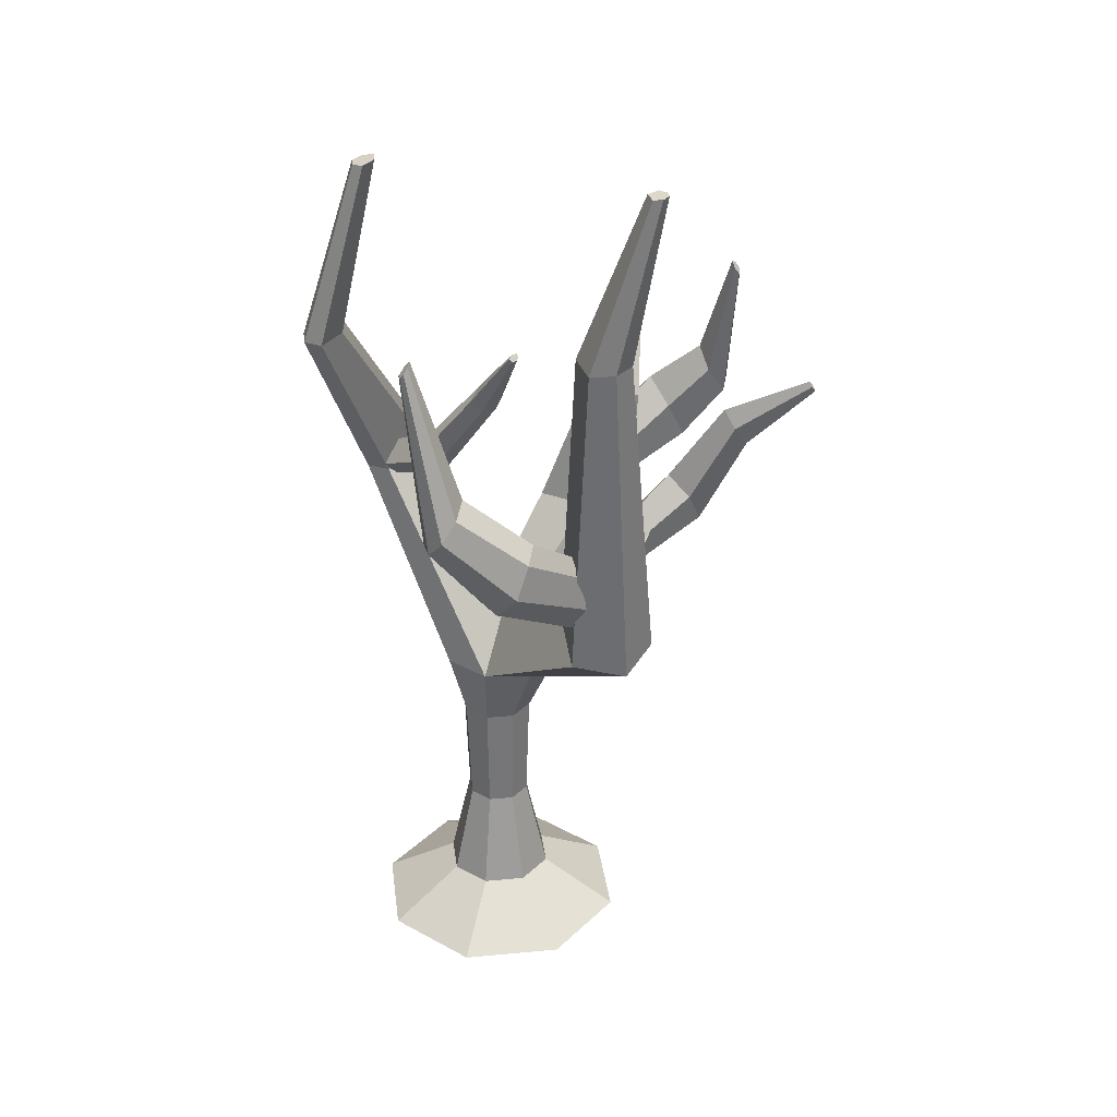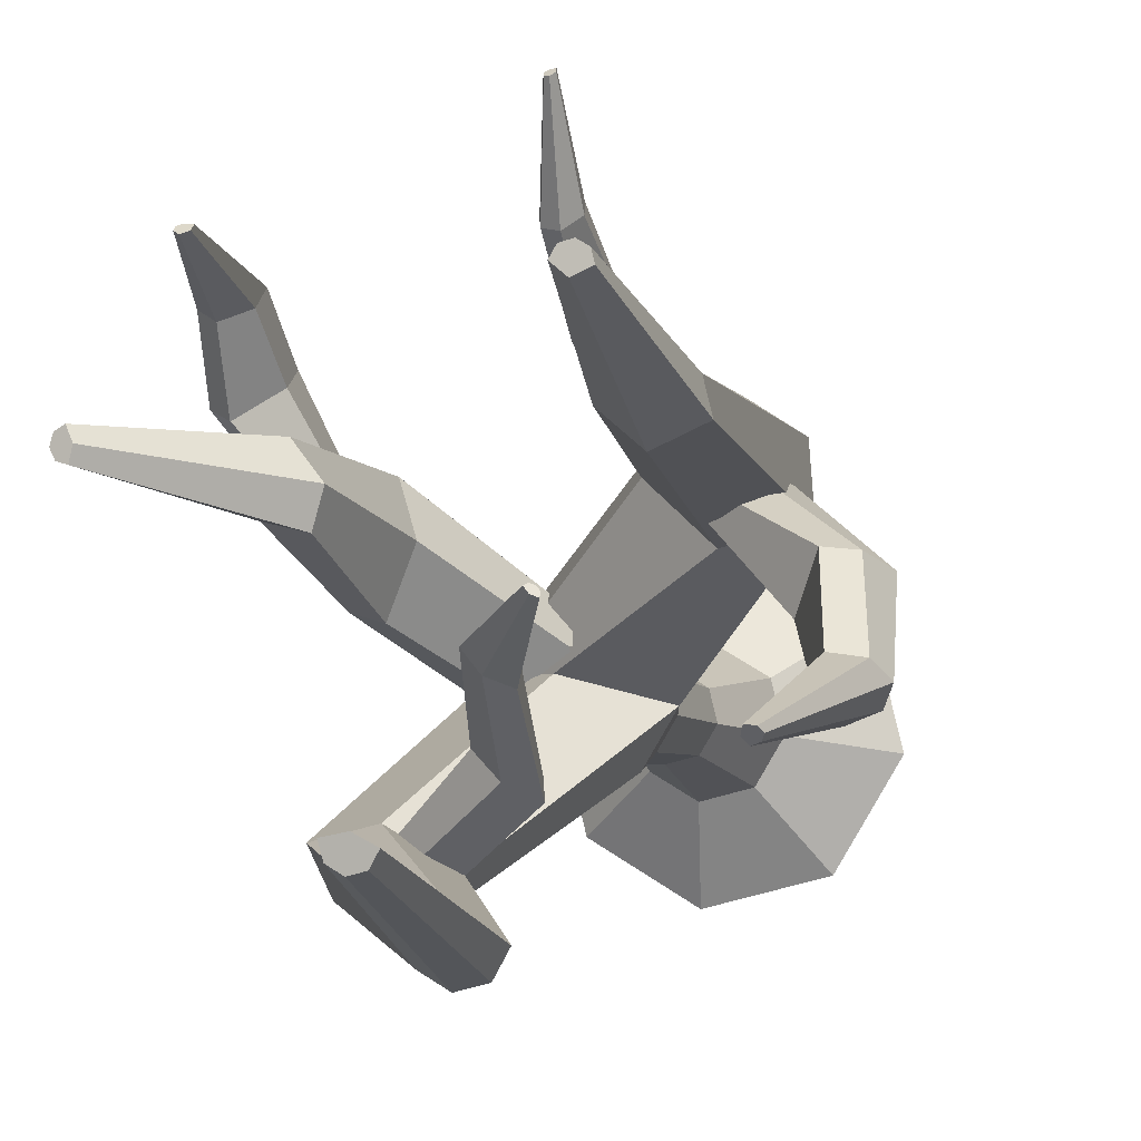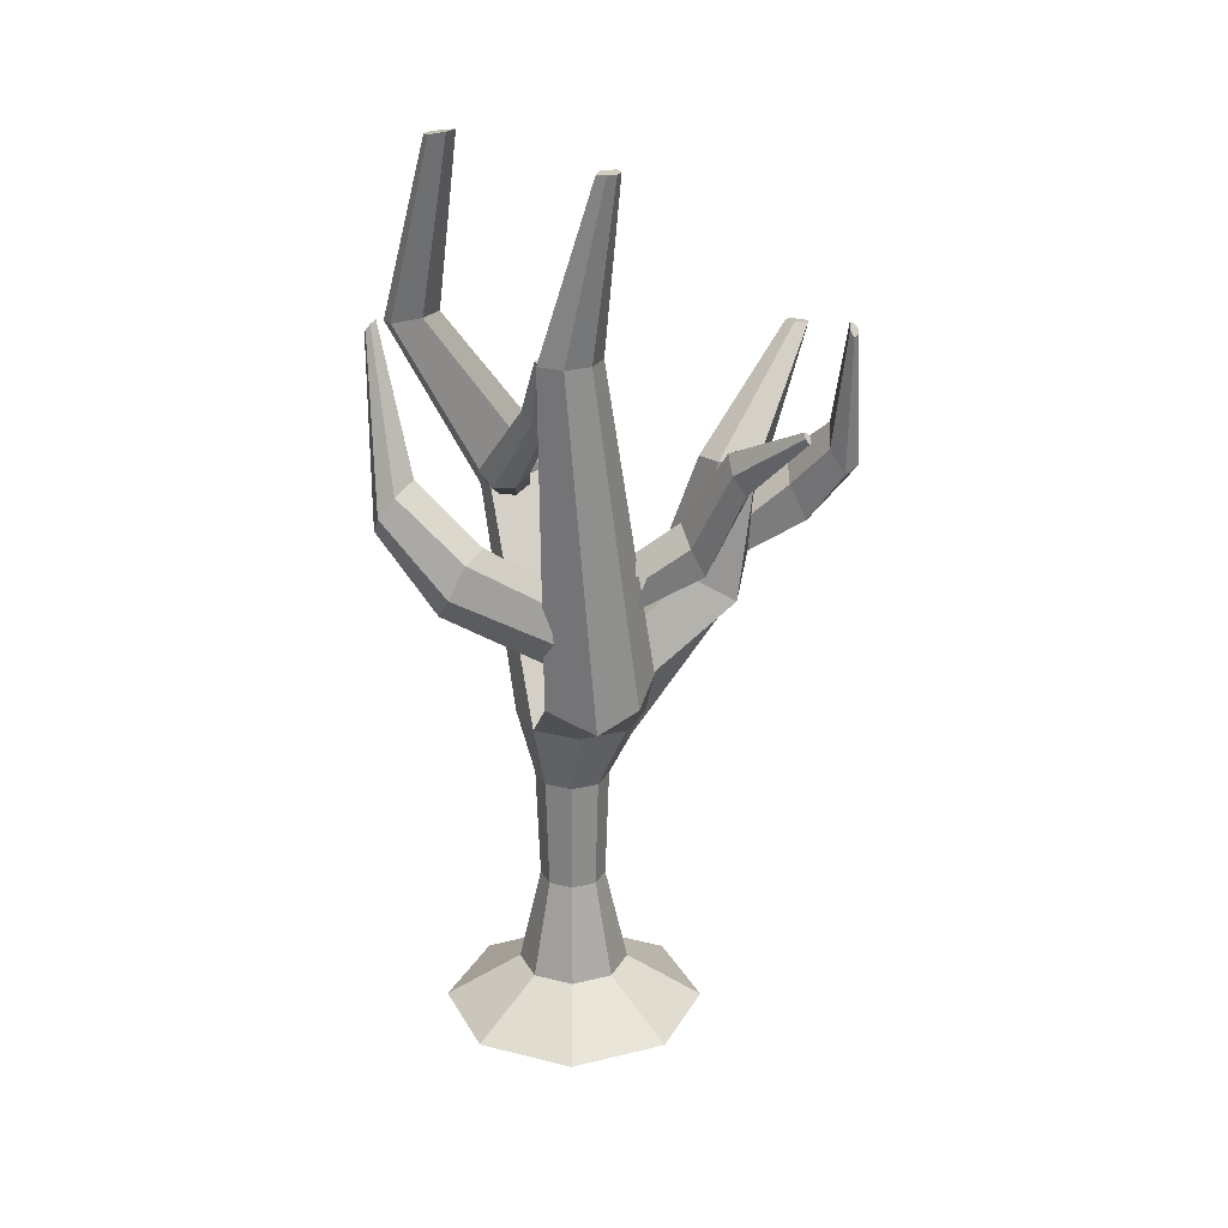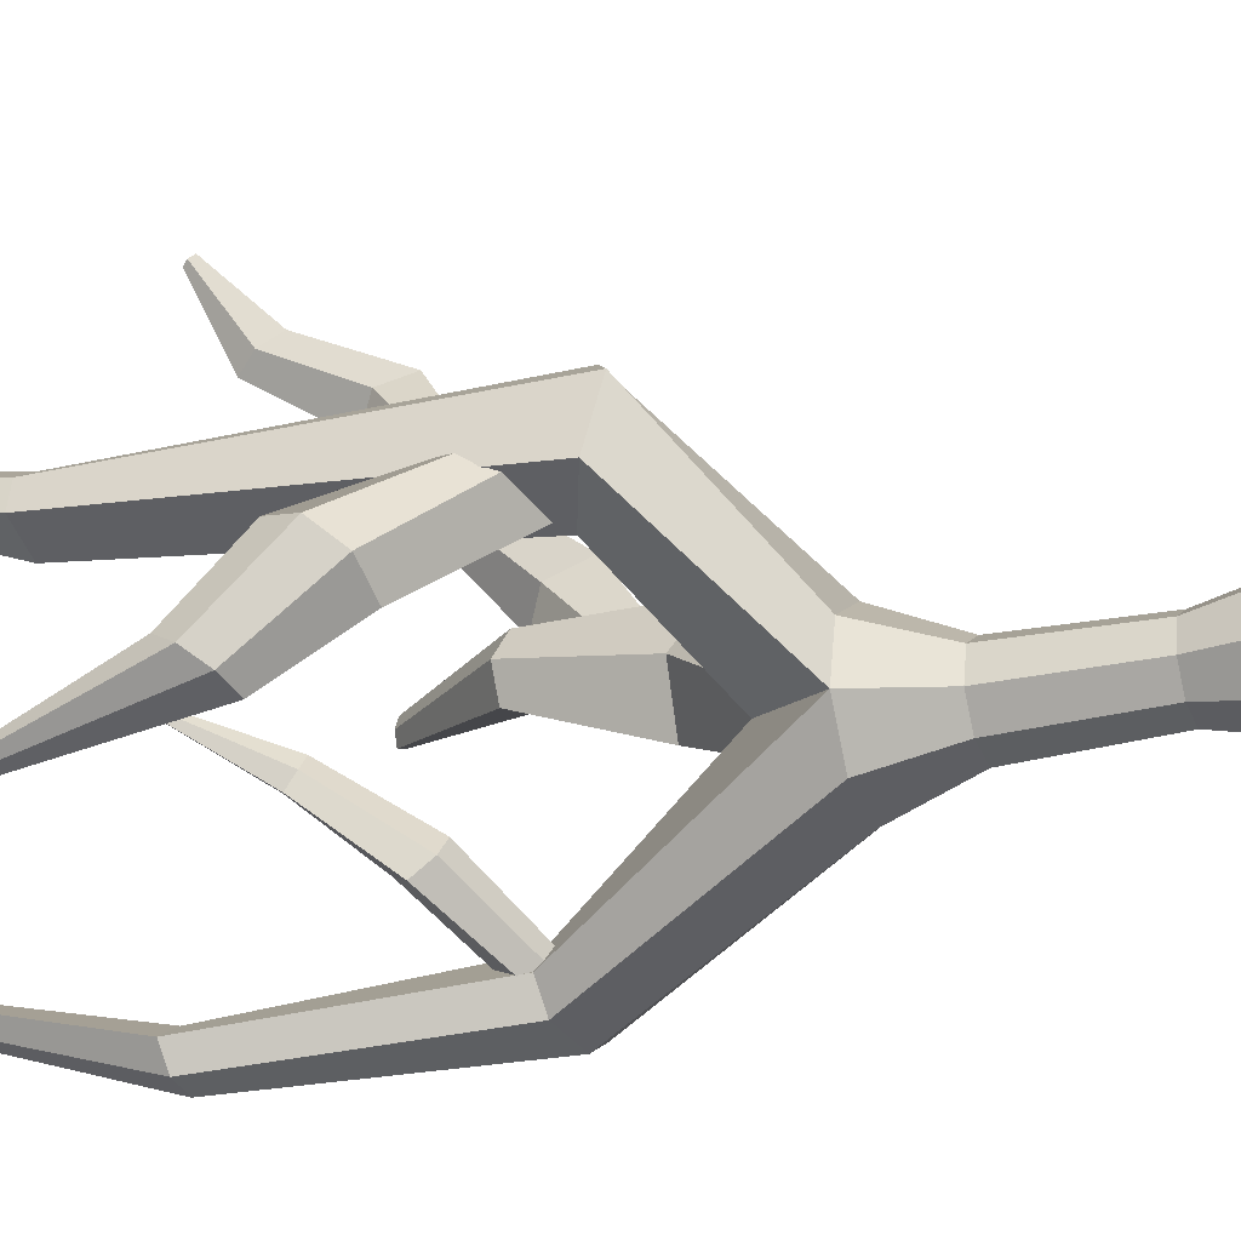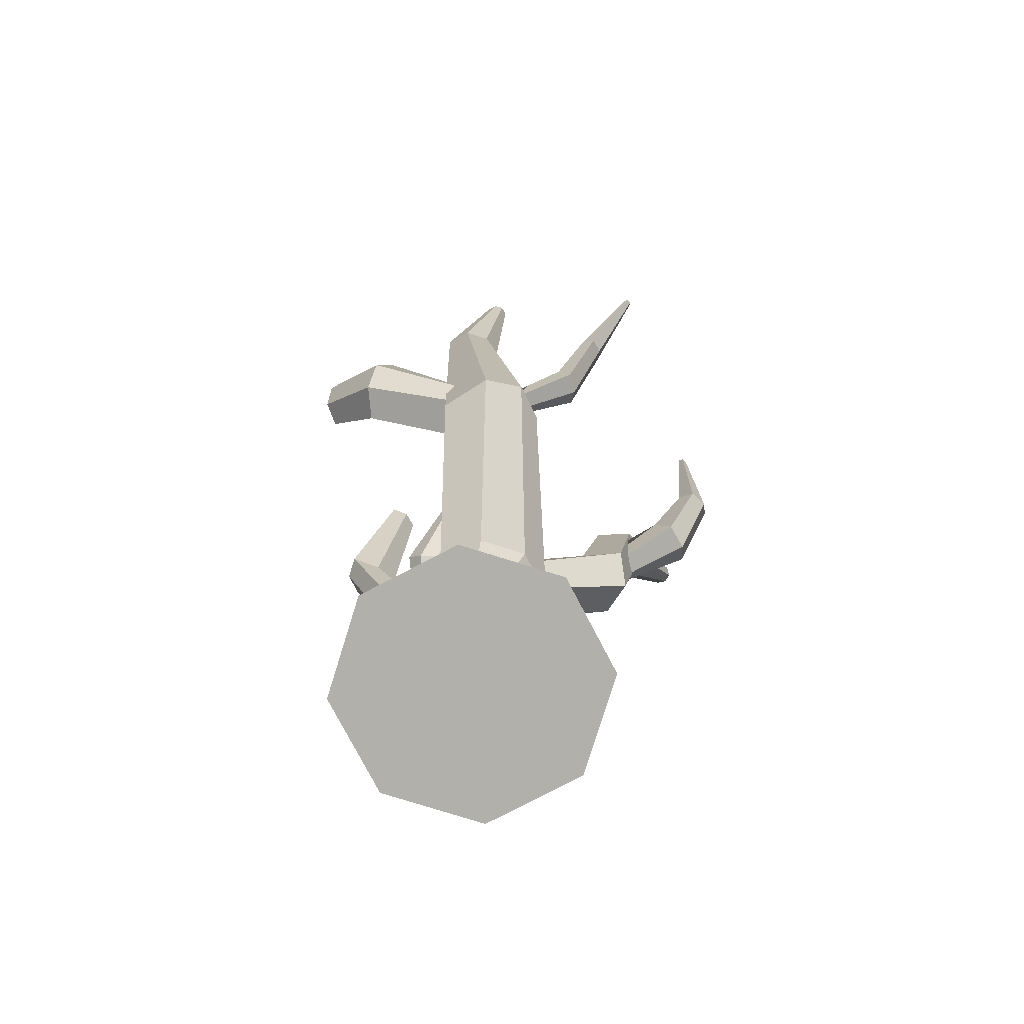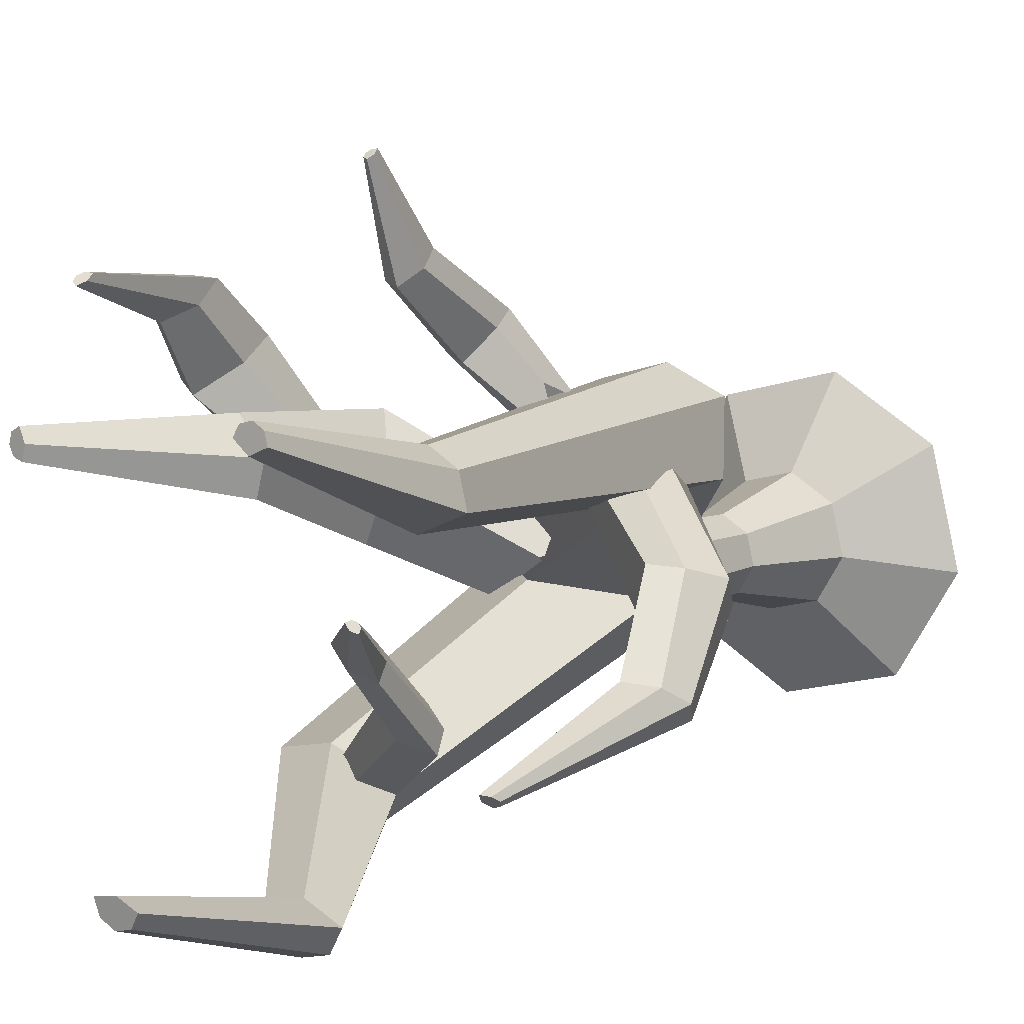
<metadata>
{"format":"obj","ext":"obj","renderer":"f3d","projection":"perspective","resolution":1024,"background":"white","views":[{"elev":31.6,"azim":-83.9,"up":"+Y"},{"elev":-5.6,"azim":-162.6,"up":"+Z"},{"elev":24.0,"azim":-53.6,"up":"+Y"},{"elev":-24.0,"azim":-67.5,"up":"+Z"},{"elev":-78.4,"azim":-48.7,"up":"+Y"},{"elev":7.7,"azim":-145.9,"up":"+Z"}]}
</metadata>
<code>
o Cylinder.000_Cylinder.008
v -0.4846 -0.9404 -0.09309
v -0.2024 0.3229 -0.04914
v -0.2049 -0.9404 -0.5521
v -0.03647 0.3229 -0.3215
v 0.3174 -0.9404 -0.679
v 0.2735 0.3229 -0.3968
v 0.7765 -0.9404 -0.3993
v 0.5458 0.3229 -0.2308
v 0.9033 -0.9404 0.1231
v 0.6211 0.3229 0.07911
v 0.6236 -0.9404 0.5821
v 0.4552 0.3229 0.3515
v 0.1013 -0.9404 0.709
v 0.1452 0.3229 0.4267
v -0.3578 -0.9404 0.4293
v -0.1272 0.3229 0.2608
v -0.2537 1.774 -0.05713
v -0.0671 1.774 -0.3634
v 0.2815 1.774 -0.4481
v 0.5878 1.774 -0.2615
v 0.6724 1.774 0.08709
v 0.4858 1.774 0.3934
v 0.1372 1.774 0.478
v -0.1691 1.774 0.2914
v -0.5077 2.636 -0.03422
v -0.1844 2.636 -0.5648
v 0.4194 2.636 -0.7114
v 0.9499 2.636 -0.3882
v 1.097 2.636 0.2156
v 0.7733 2.636 0.7462
v 0.1695 2.636 0.8928
v -0.3611 2.636 0.5695
v 0.4412 5.216 -1.403
v 0.61 5.166 -1.71
v 1.073 5.055 -1.834
v 1.511 5.094 -1.613
v 1.668 5.262 -1.178
v 0.2796 3.495 0.1858
v 1.016 5.402 -1.041
v -0.7143 7.548 -1.934
v -0.5615 7.511 -2.183
v -0.2754 7.496 -2.251
v -0.02376 7.511 -2.099
v 0.04613 7.548 -1.815
v -0.3546 7.566 -1.743
v -0.6328 9.864 -1.33
v -0.5489 9.844 -1.467
v -0.3918 9.835 -1.504
v -0.2535 9.844 -1.421
v -0.2152 9.864 -1.265
v -0.4352 9.874 -1.225
v -1.938 3.865 1.278
v -0.674 4.276 1.616
v -0.9418 4.178 2.098
v -1.429 3.943 2.238
v -1.851 3.707 1.956
v -1.246 4.175 1.063
v -2.276 8.08 1.49
v -1.451 8.08 1.619
v -1.617 8.08 1.891
v -1.928 8.08 1.967
v -2.2 8.08 1.801
v -1.823 8.08 1.295
v -2.112 10.18 2.158
v -1.81 10.18 2.205
v -1.871 10.18 2.305
v -1.984 10.18 2.332
v -2.084 10.18 2.271
v -1.946 10.18 2.087
v -1.445 -1.542 -0.2426
v -0.7782 -1.542 -1.337
v 0.467 -1.542 -1.639
v 1.561 -1.542 -0.9726
v 1.864 -1.542 0.2726
v 1.197 -1.542 1.367
v -0.04827 -1.542 1.669
v -1.143 -1.542 1.003
v 0.181 2.636 -0.4189
v 0.7738 2.636 -0.2328
v 0.6599 2.318 0.2553
v 0.5014 2.318 0.6712
v 0.01294 2.636 0.4647
v 1.334 4.462 0.5327
v 1.658 4.403 0.6257
v 1.864 4.195 1.002
v 1.731 4.102 1.451
v 1.337 4.177 1.708
v 0.157 3.482 0.3983
v 1.083 4.458 1.168
v 1.381 5.927 1.085
v 1.816 5.87 1.194
v 2.048 5.846 1.452
v 1.941 5.87 1.707
v 1.558 5.927 1.81
v 1.268 5.955 1.446
v 2.662 7.399 1.462
v 2.77 7.385 1.497
v 2.822 7.379 1.598
v 2.789 7.385 1.708
v 2.688 7.399 1.761
v 2.623 7.406 1.616
v 1.05 5.298 -1.264
v 0.9118 5.17 -1.17
v 0.7293 5.081 -1.226
v 0.6097 5.082 -1.4
v 0.6232 5.174 -1.589
v 0.1359 5.925 -0.5229
v 0.03586 5.783 -0.4455
v -0.1456 5.606 -0.5373
v -0.3223 5.619 -0.733
v -0.3908 5.813 -0.9179
v 0.6497 5.574 -1.309
v -0.1347 6.041 -0.7764
v -0.09894 6.865 0.1417
v -0.2087 6.721 0.2149
v -0.369 6.629 0.1578
v -0.4859 6.641 0.003794
v -0.4908 6.751 -0.1569
v -0.269 6.87 -0.06536
v -0.8129 7.622 0.4843
v -0.8441 7.582 0.5051
v -0.8896 7.555 0.4889
v -0.9227 7.559 0.4452
v -0.9241 7.59 0.3996
v -0.8612 7.624 0.4256
v -1.35 5.479 1.709
v -1.151 5.413 1.686
v -1.038 5.253 1.764
v -1.076 5.094 1.897
v -1.243 5.028 2.007
v -0.8308 6.067 2.358
v -0.6587 5.993 2.395
v -0.5686 5.754 2.479
v -0.6766 5.566 2.63
v -0.9196 5.54 2.759
v -1.214 5.485 2.179
v -1.025 5.873 2.633
v -0.8968 7.04 3.012
v -0.725 6.96 3.057
v -0.6687 6.805 3.159
v -0.7607 6.667 3.259
v -0.9472 6.626 3.298
v -1.01 6.843 3.153
v -0.9656 7.51 4
v -0.9168 7.487 4.013
v -0.9008 7.443 4.042
v -0.927 7.404 4.07
v -0.9799 7.392 4.081
v -0.9978 7.454 4.04
v 1.338 5.201 1.067
v 1.601 5.113 1.037
v 1.752 4.901 1.139
v 1.702 4.69 1.315
v 1.48 4.603 1.461
v 2.016 5.978 1.935
v 2.221 5.881 2.046
v 2.303 5.564 2.187
v 2.109 5.316 2.337
v 1.752 5.281 2.41
v 1.519 5.208 1.688
v 1.666 5.722 2.21
v 1.901 6.527 2.59
v 2.102 6.421 2.712
v 2.135 6.216 2.863
v 1.98 6.033 2.955
v 1.729 5.979 2.933
v 1.703 6.266 2.726
v 1.613 7.888 2.976
v 1.67 7.858 3.011
v 1.679 7.8 3.054
v 1.636 7.748 3.08
v 1.564 7.732 3.074
v 1.557 7.814 3.015
v -1.258 4.972 1.511
v -1.54 4.863 1.678
v -1.763 4.601 1.637
v -1.794 4.34 1.412
v -1.318 4.232 1.182
v -2.461 5.936 0.8672
v -2.748 5.815 0.8434
v -2.912 5.422 0.7255
v -2.768 5.115 0.4574
v -2.399 5.072 0.1962
v -1.105 4.981 1.491
v -2.202 5.618 0.3795
v -2.658 6.616 0.0666
v -2.946 6.484 0.02918
v -3.059 6.23 -0.1256
v -2.93 6.004 -0.307
v -2.635 5.937 -0.4088
v -2.502 6.292 -0.187
v -2.525 8.302 -0.5154
v -2.607 8.265 -0.526
v -2.639 8.193 -0.5699
v -2.602 8.129 -0.6214
v -2.519 8.11 -0.6503
v -2.481 8.211 -0.5874
f 1 2 4 3
f 3 4 6 5
f 5 6 8 7
f 7 8 10 9
f 9 10 12 11
f 11 12 14 13
f 14 12 22 23
f 15 16 2 1
f 13 14 16 15
f 13 15 77 76
f 23 31 32 24
f 6 4 18 19
f 4 2 17 18
f 12 10 21 22
f 2 16 24 17
f 10 8 20 21
f 16 14 23 24
f 8 6 19 20
f 24 32 25 17
f 21 29 30 22
f 19 27 28 20
f 17 25 26 18
f 27 26 34 35
f 22 30 31 23
f 20 28 29 21
f 18 26 27 19
f 28 27 35 36
f 29 28 36 37
f 38 29 37 39
f 26 25 33 34
f 25 38 39 33
f 39 37 44 45
f 34 33 40 41
f 35 34 41 42
f 36 35 42 43
f 33 39 45 40
f 37 36 43 44
f 44 43 49 50
f 45 44 50 51
f 41 40 46 47
f 40 45 51 46
f 42 41 47 48
f 43 42 48 49
f 31 30 54 55
f 32 31 55 56
f 38 25 52 57
f 25 32 56 52
f 29 38 57 53
f 30 29 53 54
f 52 56 62 58
f 53 57 63 59
f 54 53 59 60
f 57 52 58 63
f 55 54 60 61
f 56 55 61 62
f 58 62 68 64
f 59 63 69 65
f 60 59 65 66
f 63 58 64 69
f 61 60 66 67
f 62 61 67 68
f 47 46 51 50 49 48
f 66 65 69 64 68 67
f 70 71 72 73 74 75 76 77
f 5 7 73 72
f 11 13 76 75
f 3 5 72 71
f 1 3 71 70
f 9 11 75 74
f 15 1 70 77
f 7 9 74 73
f 80 79 84 85
f 81 80 85 86
f 82 81 86 87
f 88 82 87 89
f 79 78 83 84
f 78 88 89 83
f 89 87 94 95
f 84 83 90 91
f 85 84 91 92
f 86 85 92 93
f 83 89 95 90
f 87 86 93 94
f 94 93 99 100
f 95 94 100 101
f 91 90 96 97
f 90 95 101 96
f 92 91 97 98
f 93 92 98 99
f 97 96 101 100 99 98
f 104 103 108 109
f 105 104 109 110
f 106 105 110 111
f 112 106 111 113
f 103 102 107 108
f 102 112 113 107
f 113 111 118 119
f 108 107 114 115
f 109 108 115 116
f 110 109 116 117
f 107 113 119 114
f 111 110 117 118
f 118 117 123 124
f 119 118 124 125
f 115 114 120 121
f 114 119 125 120
f 116 115 121 122
f 117 116 122 123
f 121 120 125 124 123 122
f 128 127 132 133
f 129 128 133 134
f 130 129 134 135
f 136 130 135 137
f 127 126 131 132
f 126 136 137 131
f 137 135 142 143
f 132 131 138 139
f 133 132 139 140
f 134 133 140 141
f 131 137 143 138
f 135 134 141 142
f 142 141 147 148
f 143 142 148 149
f 139 138 144 145
f 138 143 149 144
f 140 139 145 146
f 141 140 146 147
f 145 144 149 148 147 146
f 152 151 156 157
f 153 152 157 158
f 154 153 158 159
f 160 154 159 161
f 151 150 155 156
f 150 160 161 155
f 161 159 166 167
f 156 155 162 163
f 157 156 163 164
f 158 157 164 165
f 155 161 167 162
f 159 158 165 166
f 166 165 171 172
f 167 166 172 173
f 163 162 168 169
f 162 167 173 168
f 164 163 169 170
f 165 164 170 171
f 169 168 173 172 171 170
f 176 175 180 181
f 177 176 181 182
f 178 177 182 183
f 184 178 183 185
f 175 174 179 180
f 174 184 185 179
f 185 183 190 191
f 180 179 186 187
f 181 180 187 188
f 182 181 188 189
f 179 185 191 186
f 183 182 189 190
f 190 189 195 196
f 191 190 196 197
f 187 186 192 193
f 186 191 197 192
f 188 187 193 194
f 189 188 194 195
f 193 192 197 196 195 194

</code>
